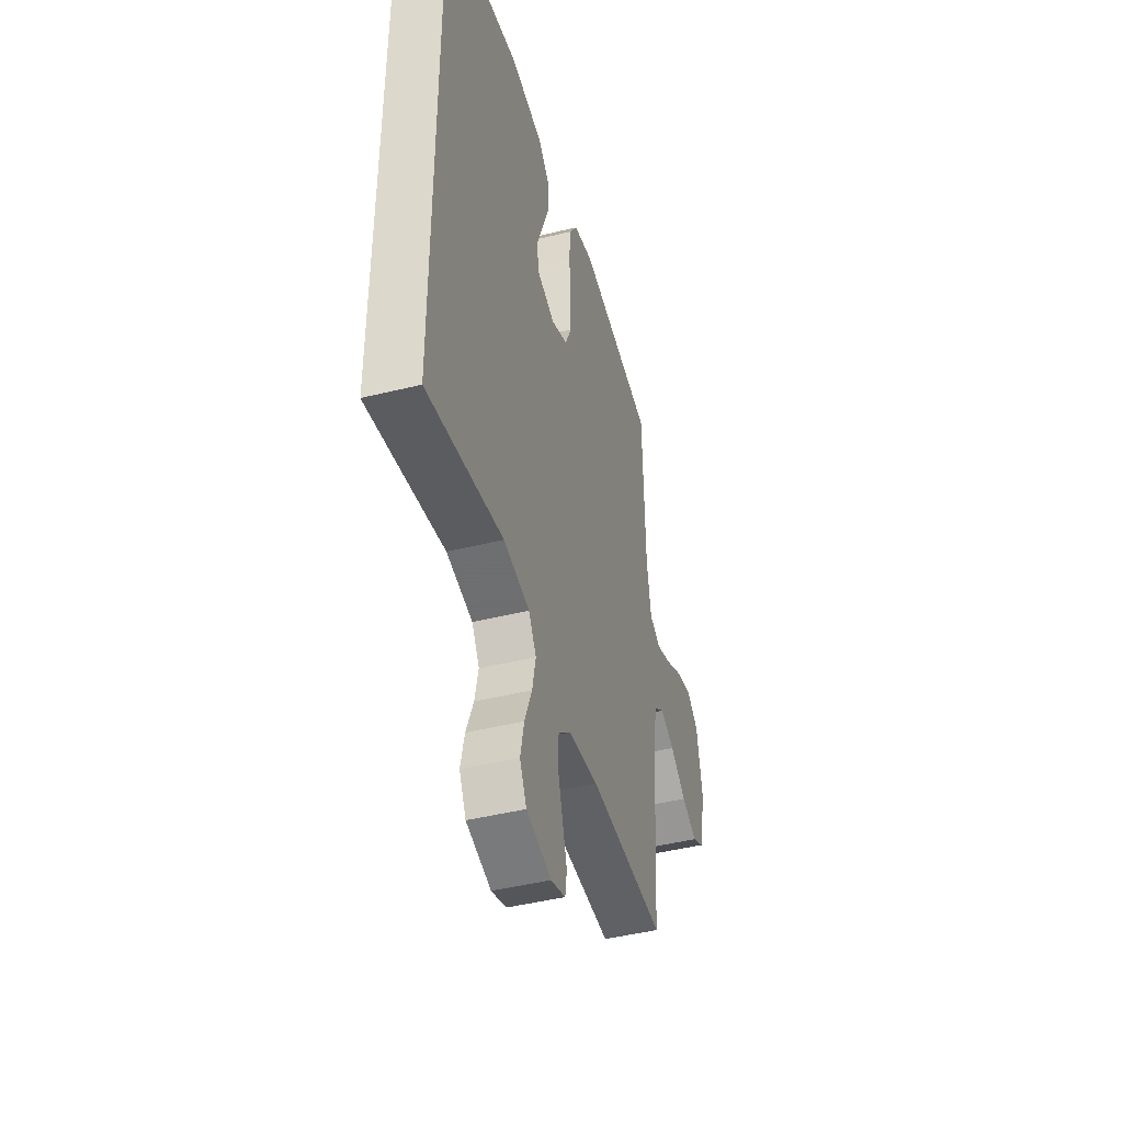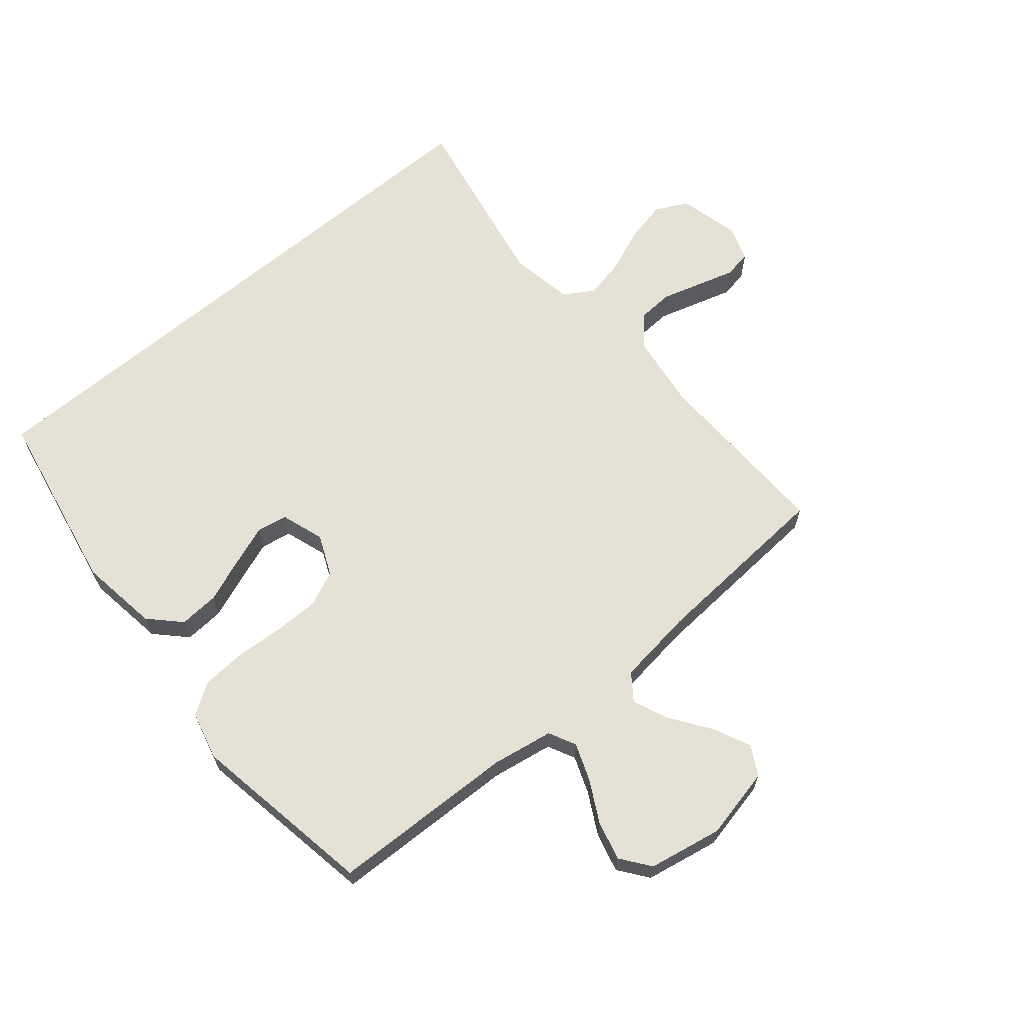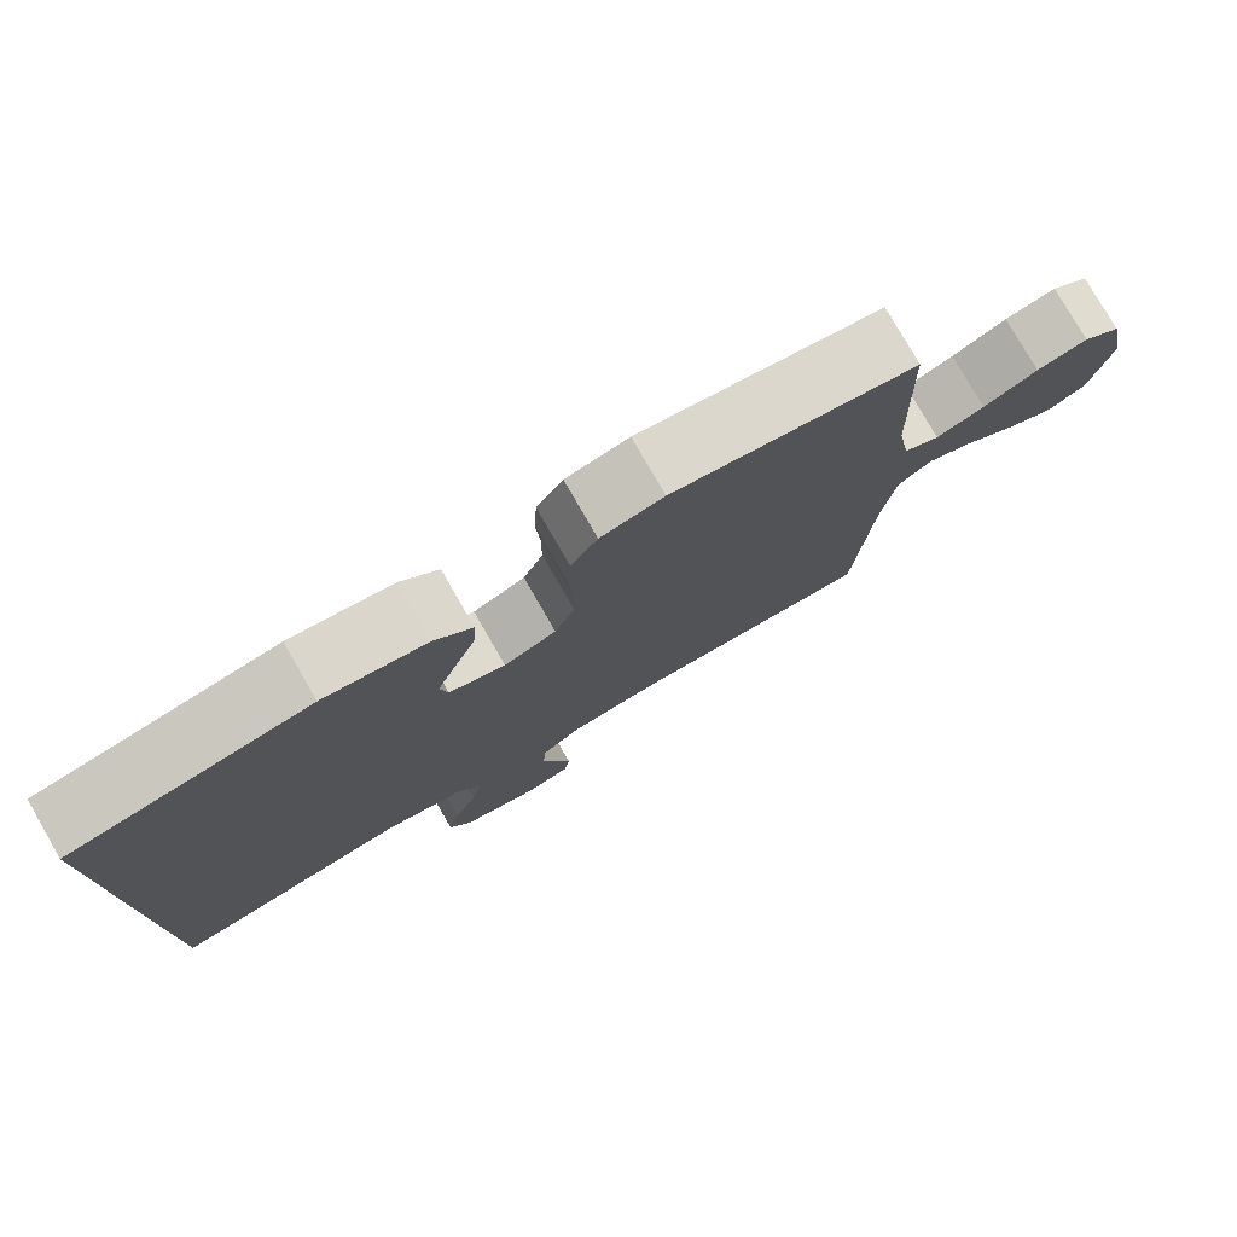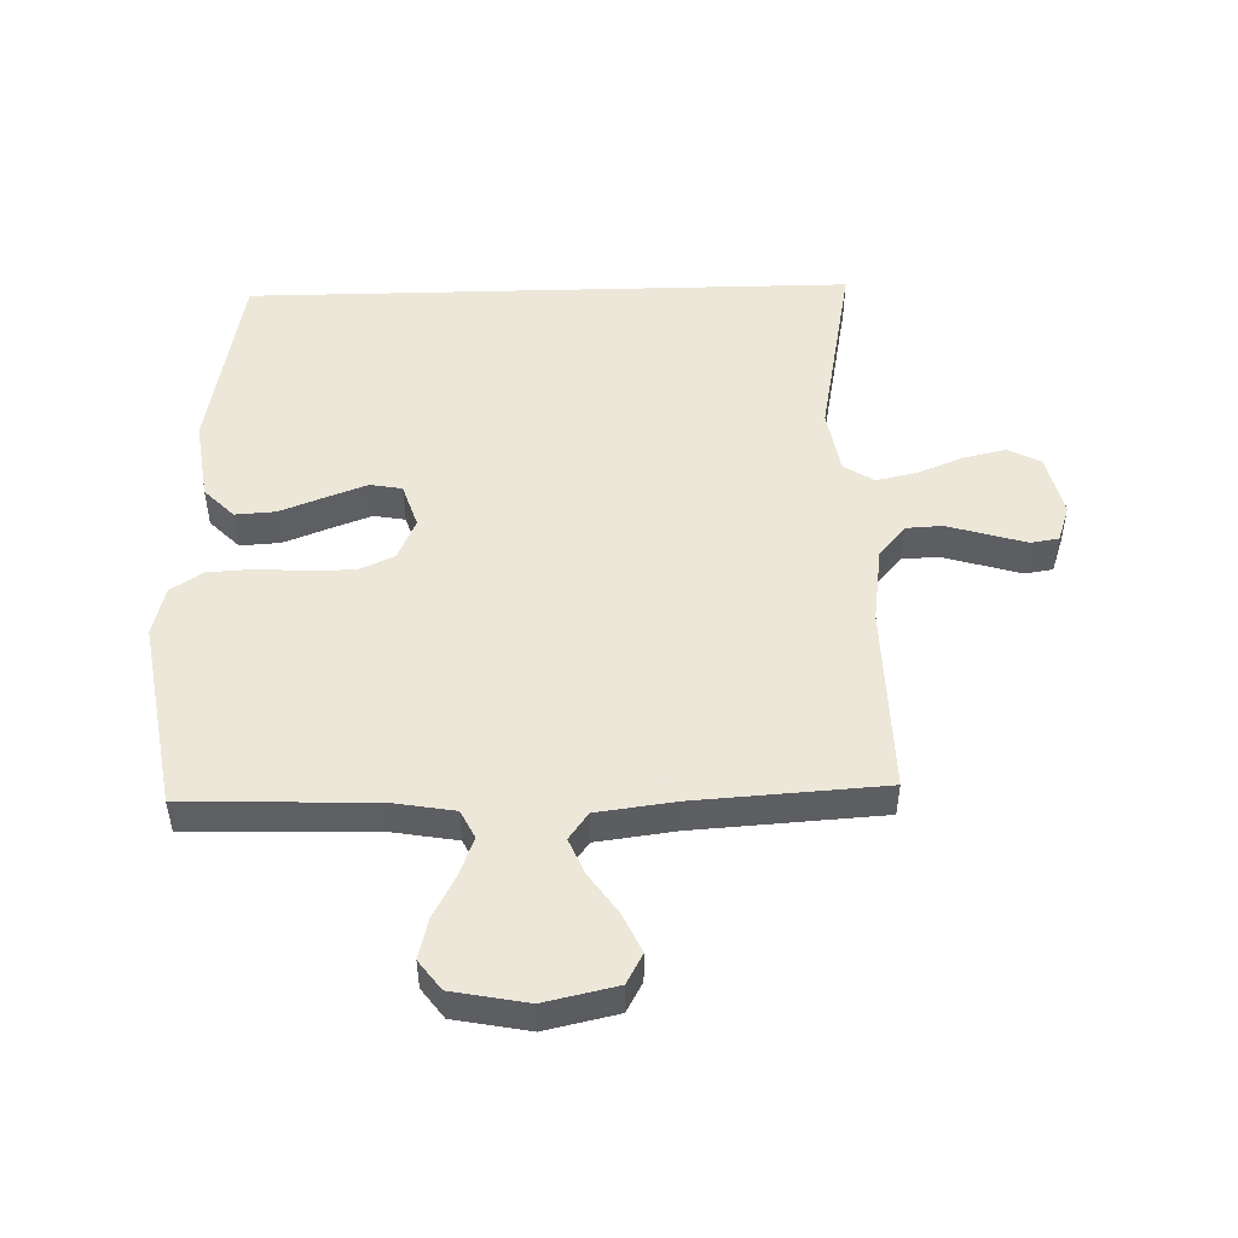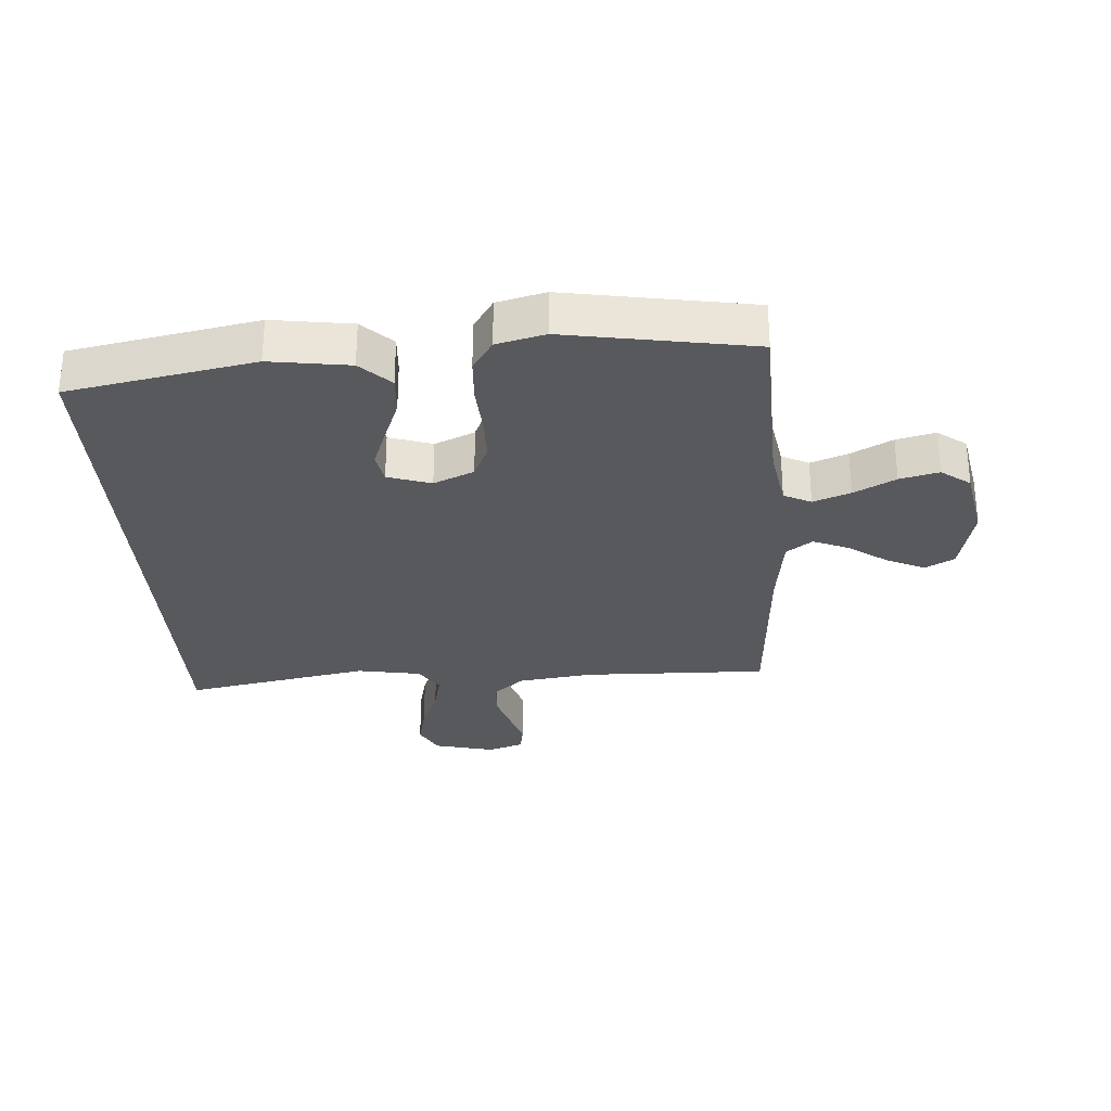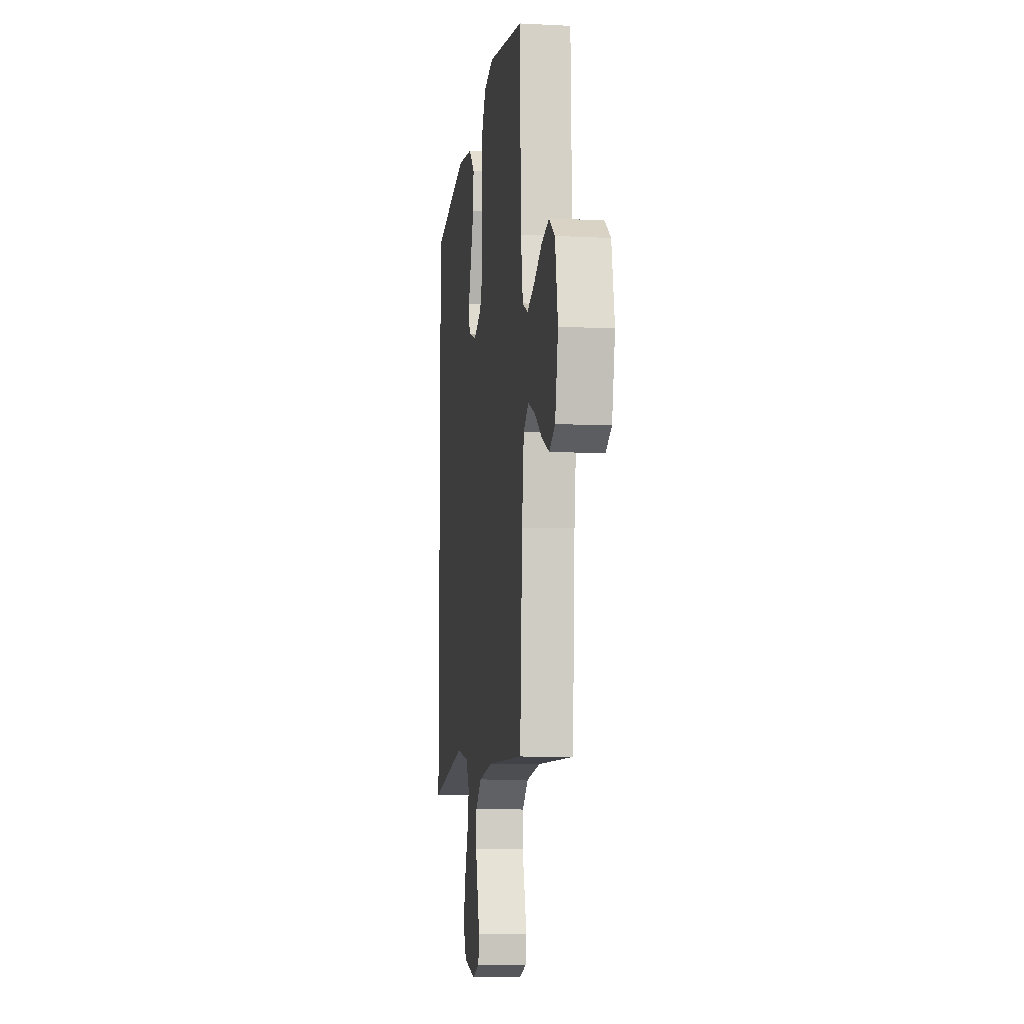
<metadata>
{"format":"obj","ext":"obj","renderer":"f3d","projection":"perspective","resolution":1024,"background":"white","views":[{"elev":-45.2,"azim":-74.1,"up":"+Z"},{"elev":65.0,"azim":49.8,"up":"+Y"},{"elev":78.5,"azim":-30.0,"up":"+Z"},{"elev":50.2,"azim":88.4,"up":"+Y"},{"elev":-29.3,"azim":3.7,"up":"+Y"},{"elev":-8.7,"azim":82.2,"up":"+Z"}]}
</metadata>
<code>
v -0.5 0.07 0.452
v -0.2 0.07 0.51
v -0.072 0.07 0.492
v -0.024 0.07 0.445
v -0.028 0.07 0.381
v -0.055 0.07 0.31
v -0.079 0.07 0.244
v -0.07 0.07 0.194
v 0 0.07 0.171
v 0.065 0.07 0.2
v 0.09 0.07 0.257
v 0.09 0.07 0.33
v 0.085 0.07 0.408
v 0.089 0.07 0.479
v 0.122 0.07 0.53
v 0.2 0.07 0.55
v 0.5 0.07 0.5
v 0.51 0.07 0.2
v 0.527 0.07 0.101
v 0.571 0.07 0.079
v 0.631 0.07 0.102
v 0.698 0.07 0.138
v 0.761 0.07 0.154
v 0.808 0.07 0.119
v 0.831 0.07 0
v 0.806 0.07 -0.115
v 0.759 0.07 -0.141
v 0.698 0.07 -0.113
v 0.634 0.07 -0.068
v 0.577 0.07 -0.044
v 0.535 0.07 -0.075
v 0.519 0.07 -0.2
v 0.5 0.07 -0.5
v 0.2 0.07 -0.494
v 0.08 0.07 -0.511
v 0.031 0.07 -0.553
v 0.028 0.07 -0.611
v 0.047 0.07 -0.675
v 0.065 0.07 -0.735
v 0.058 0.07 -0.78
v 0 0.07 -0.8
v -0.098 0.07 -0.776
v -0.125 0.07 -0.724
v -0.11 0.07 -0.657
v -0.081 0.07 -0.584
v -0.067 0.07 -0.519
v -0.097 0.07 -0.471
v -0.2 0.07 -0.453
v -0.5 0.07 -0.511
v -0.5 0 0.452
v -0.2 0 0.51
v -0.072 0 0.492
v -0.024 0 0.445
v -0.028 0 0.381
v -0.055 0 0.31
v -0.079 0 0.244
v -0.07 0 0.194
v 0 0 0.171
v 0.065 0 0.2
v 0.09 0 0.257
v 0.09 0 0.33
v 0.085 0 0.408
v 0.089 0 0.479
v 0.122 0 0.53
v 0.2 0 0.55
v 0.5 0 0.5
v 0.51 0 0.2
v 0.527 0 0.101
v 0.571 0 0.079
v 0.631 0 0.102
v 0.698 0 0.138
v 0.761 0 0.154
v 0.808 0 0.119
v 0.831 0 0
v 0.806 0 -0.115
v 0.759 0 -0.141
v 0.698 0 -0.113
v 0.634 0 -0.068
v 0.577 0 -0.044
v 0.535 0 -0.075
v 0.519 0 -0.2
v 0.5 0 -0.5
v 0.2 0 -0.494
v 0.08 0 -0.511
v 0.031 0 -0.553
v 0.028 0 -0.611
v 0.047 0 -0.675
v 0.065 0 -0.735
v 0.058 0 -0.78
v 0 0 -0.8
v -0.098 0 -0.776
v -0.125 0 -0.724
v -0.11 0 -0.657
v -0.081 0 -0.584
v -0.067 0 -0.519
v -0.097 0 -0.471
v -0.2 0 -0.453
v -0.5 0 -0.511
f 48 49 1 2
f 47 48 2
f 46 47 2
f 42 43 44 45
f 42 45 46
f 41 42 46
f 38 39 40 41
f 37 38 41 46
f 36 37 46 2
f 32 33 34
f 31 32 34 35
f 26 27 28 29
f 26 29 30
f 25 26 30
f 24 25 30
f 21 22 23 24
f 20 21 24 30
f 19 20 30 31
f 15 16 17 18
f 12 13 14 15
f 11 12 15 18
f 10 11 18 19
f 3 4 5 6
f 3 6 7
f 2 3 7
f 36 2 7 8
f 9 10 19 31
f 31 35 36
f 8 9 31 36
f 51 50 98 97
f 51 97 96
f 51 96 95
f 94 93 92 91
f 95 94 91
f 95 91 90
f 90 89 88 87
f 95 90 87 86
f 51 95 86 85
f 83 82 81
f 84 83 81 80
f 78 77 76 75
f 79 78 75
f 79 75 74
f 79 74 73
f 73 72 71 70
f 79 73 70 69
f 80 79 69 68
f 67 66 65 64
f 64 63 62 61
f 67 64 61 60
f 68 67 60 59
f 55 54 53 52
f 56 55 52
f 56 52 51
f 57 56 51 85
f 80 68 59 58
f 85 84 80
f 85 80 58 57
f 1 50 51 2
f 2 51 52 3
f 3 52 53 4
f 4 53 54 5
f 5 54 55 6
f 6 55 56 7
f 7 56 57 8
f 8 57 58 9
f 9 58 59 10
f 10 59 60 11
f 11 60 61 12
f 12 61 62 13
f 13 62 63 14
f 14 63 64 15
f 15 64 65 16
f 16 65 66 17
f 17 66 67 18
f 18 67 68 19
f 19 68 69 20
f 20 69 70 21
f 21 70 71 22
f 22 71 72 23
f 23 72 73 24
f 24 73 74 25
f 25 74 75 26
f 26 75 76 27
f 27 76 77 28
f 28 77 78 29
f 29 78 79 30
f 30 79 80 31
f 31 80 81 32
f 32 81 82 33
f 33 82 83 34
f 34 83 84 35
f 35 84 85 36
f 36 85 86 37
f 37 86 87 38
f 38 87 88 39
f 39 88 89 40
f 40 89 90 41
f 41 90 91 42
f 42 91 92 43
f 43 92 93 44
f 44 93 94 45
f 45 94 95 46
f 46 95 96 47
f 47 96 97 48
f 48 97 98 49
f 49 98 50 1

</code>
